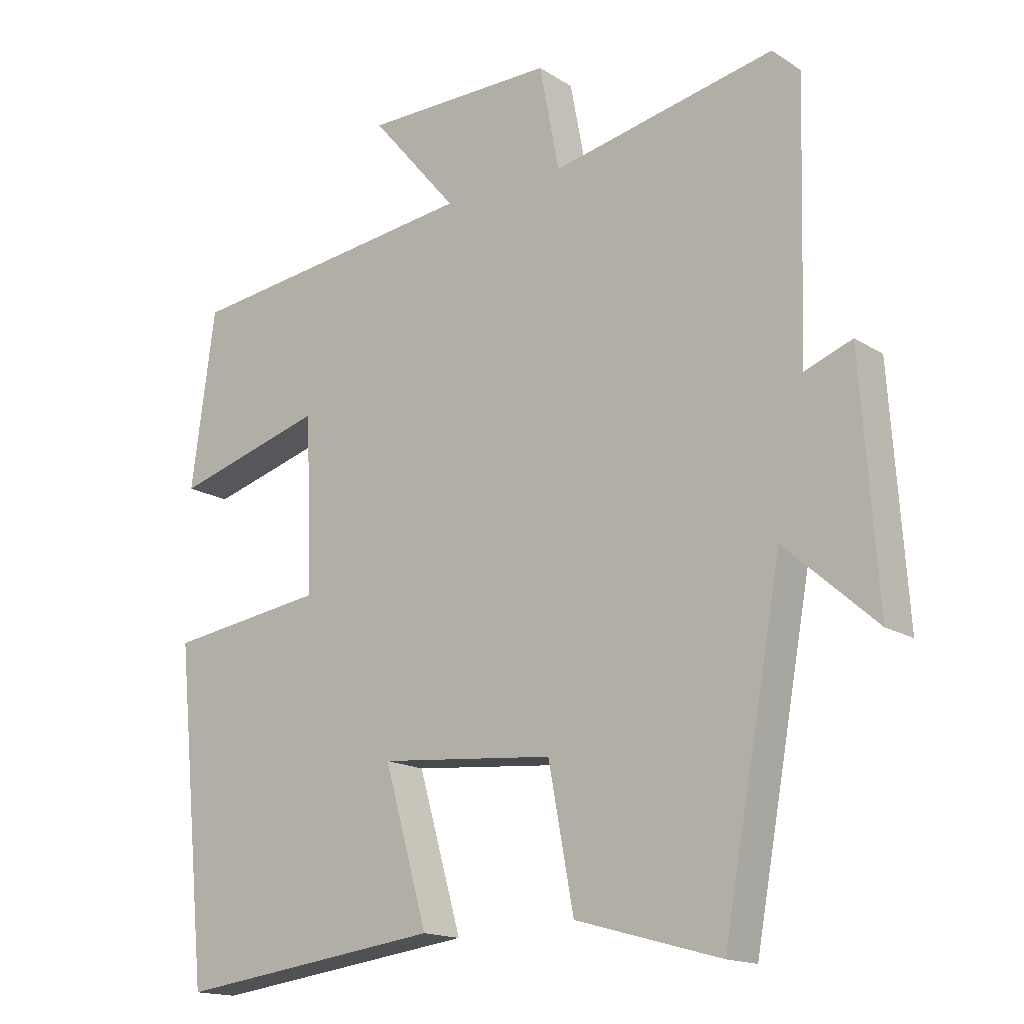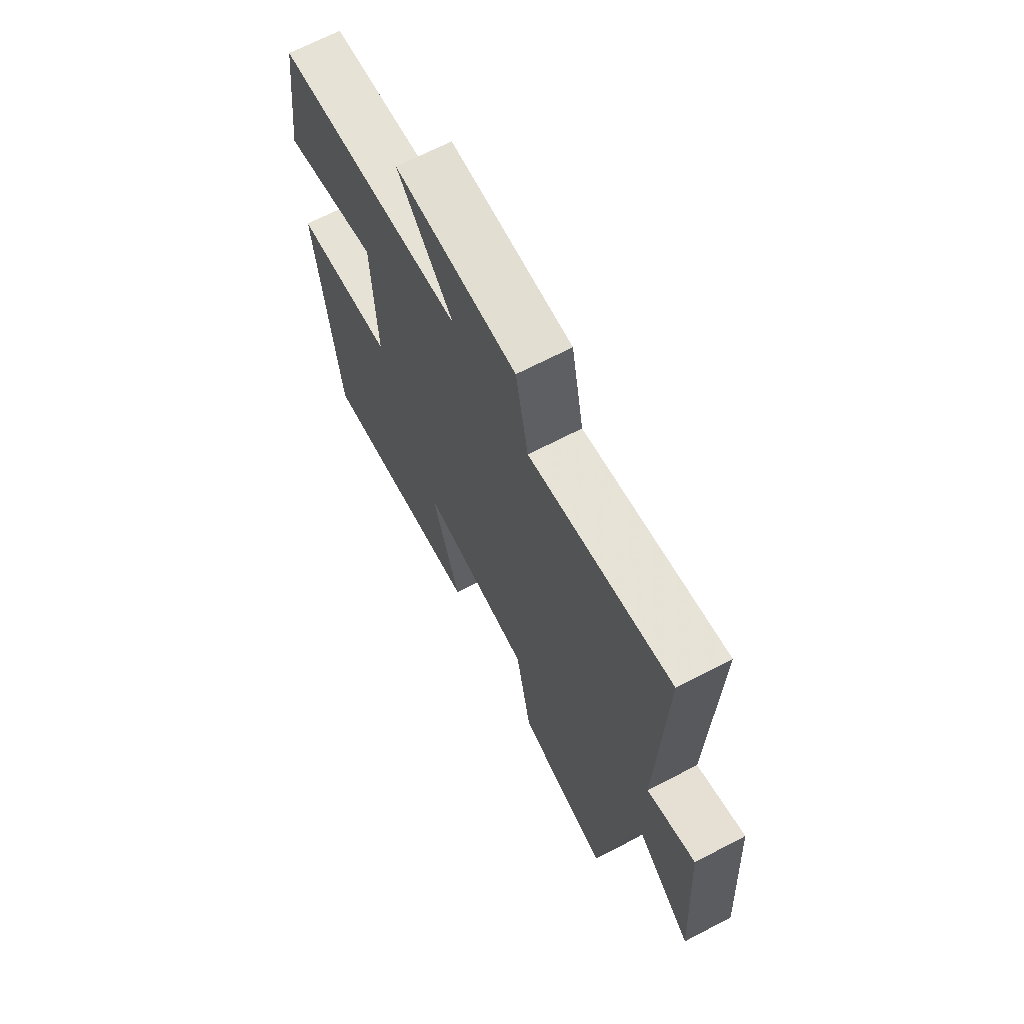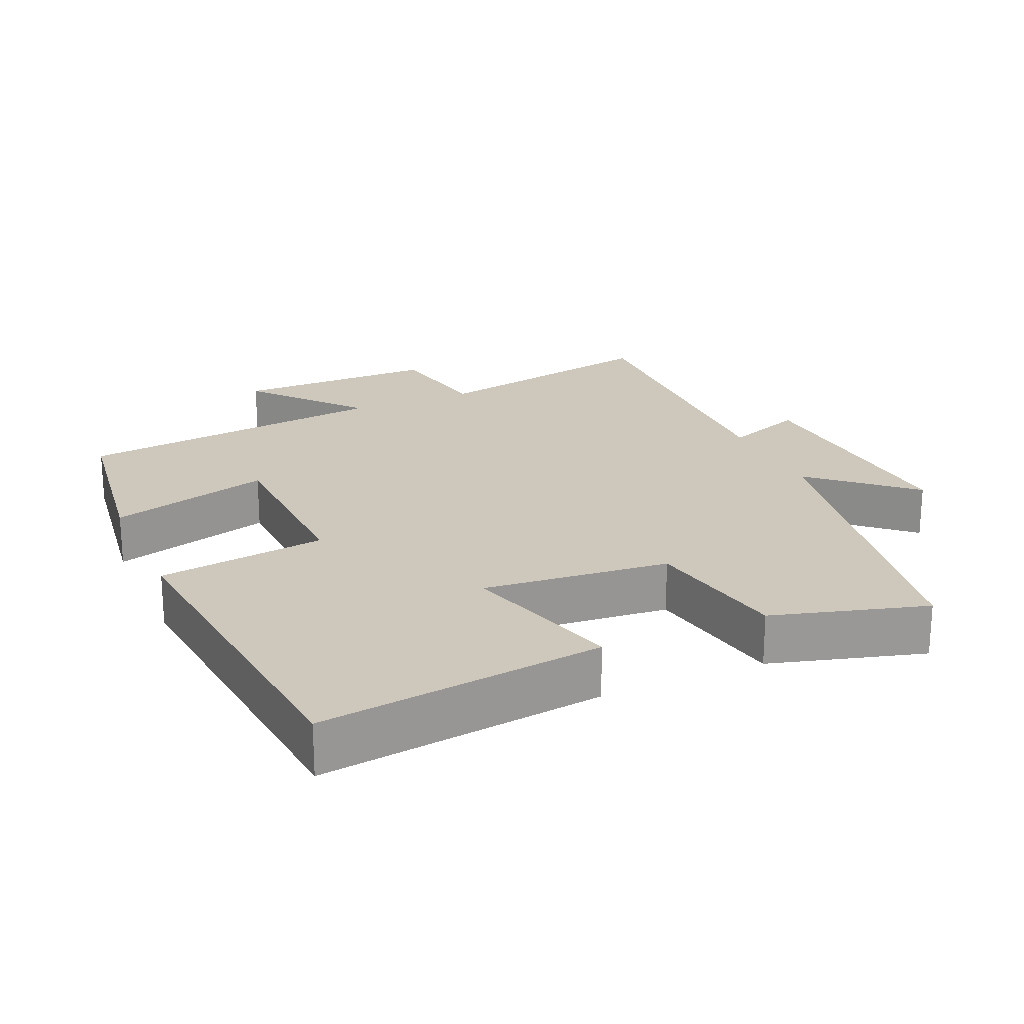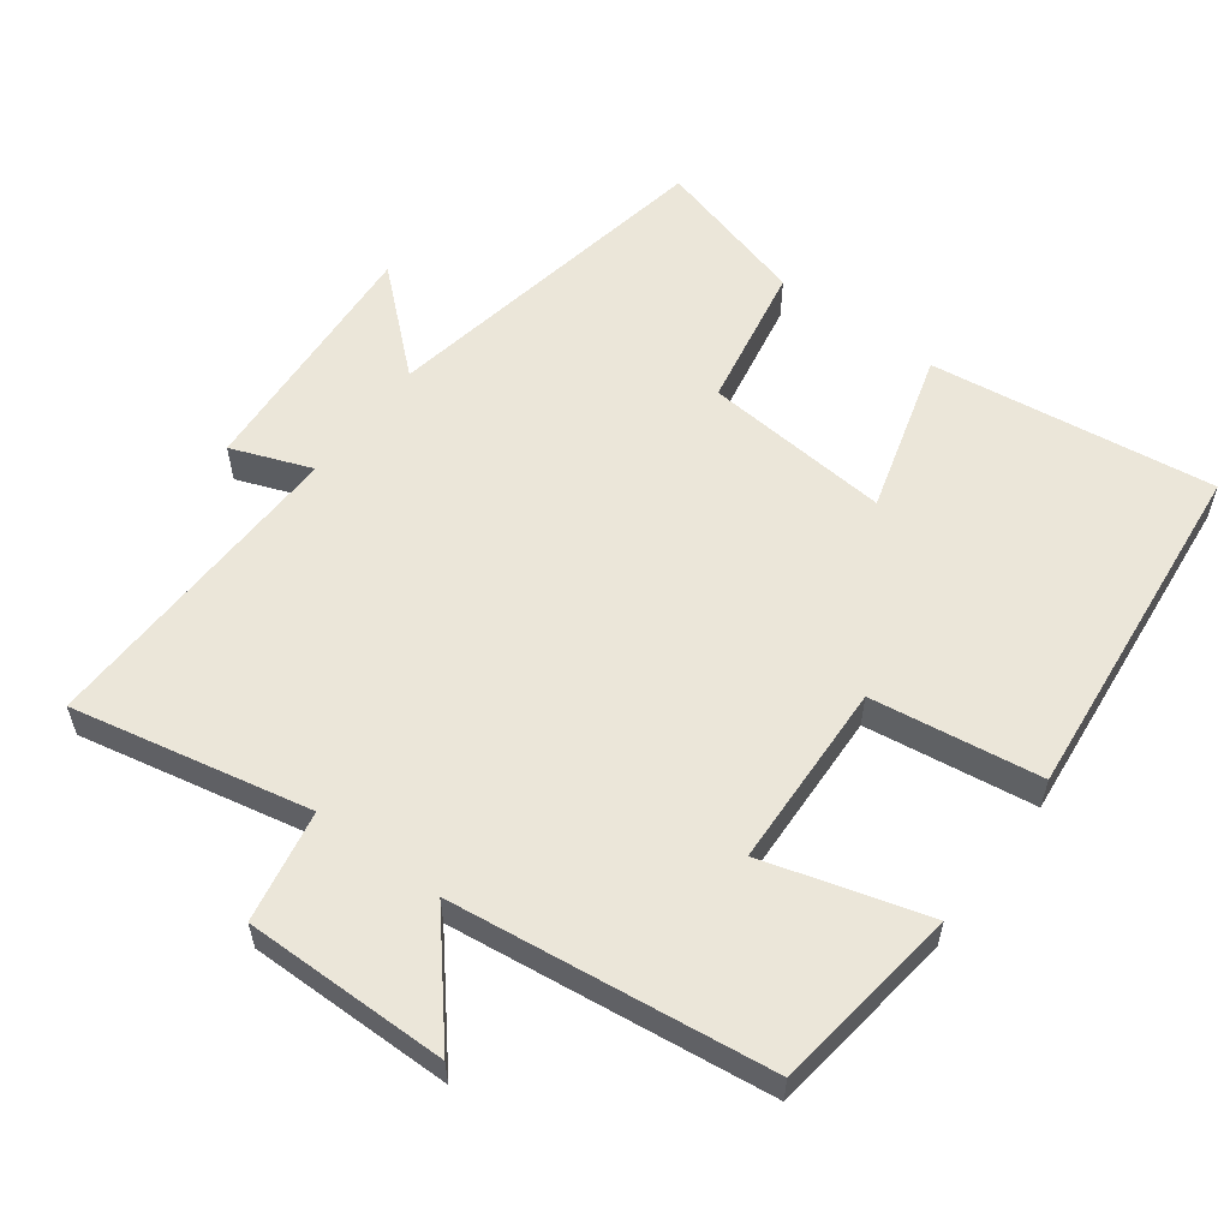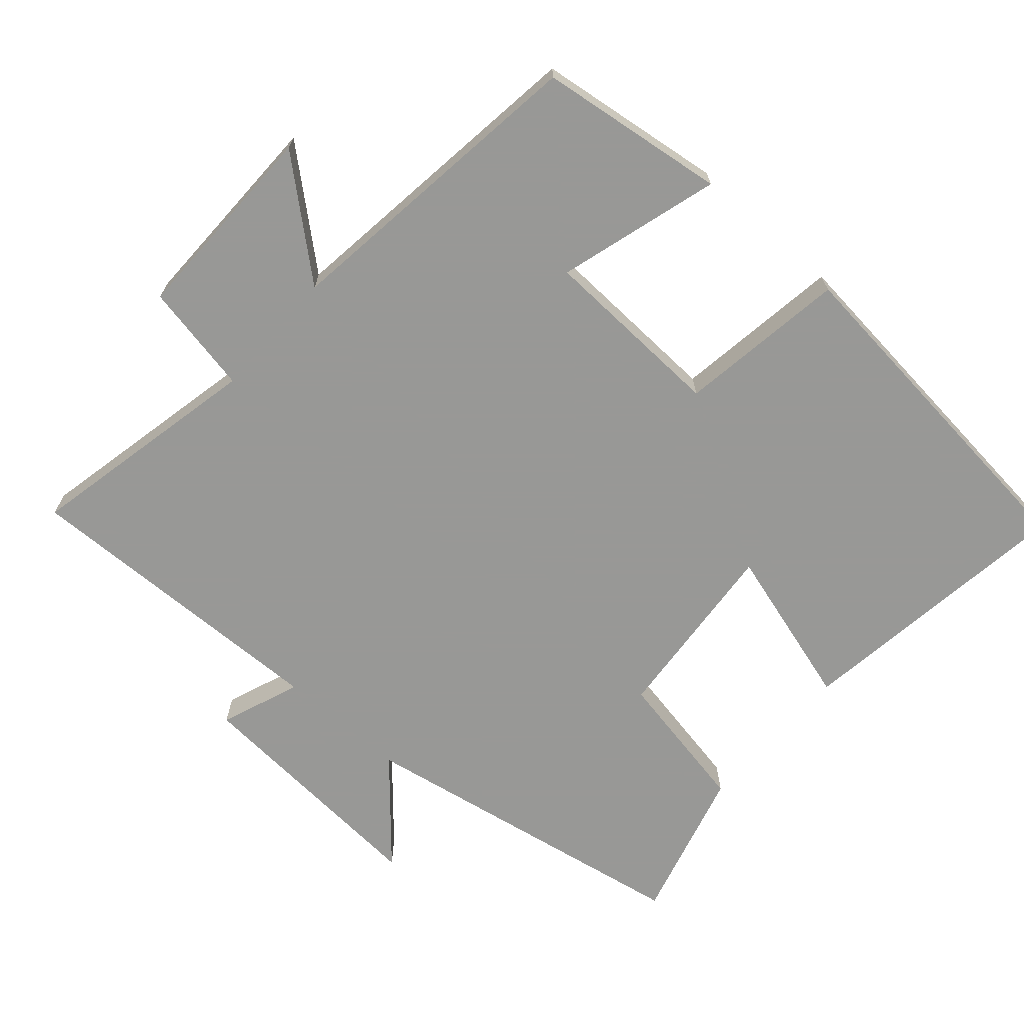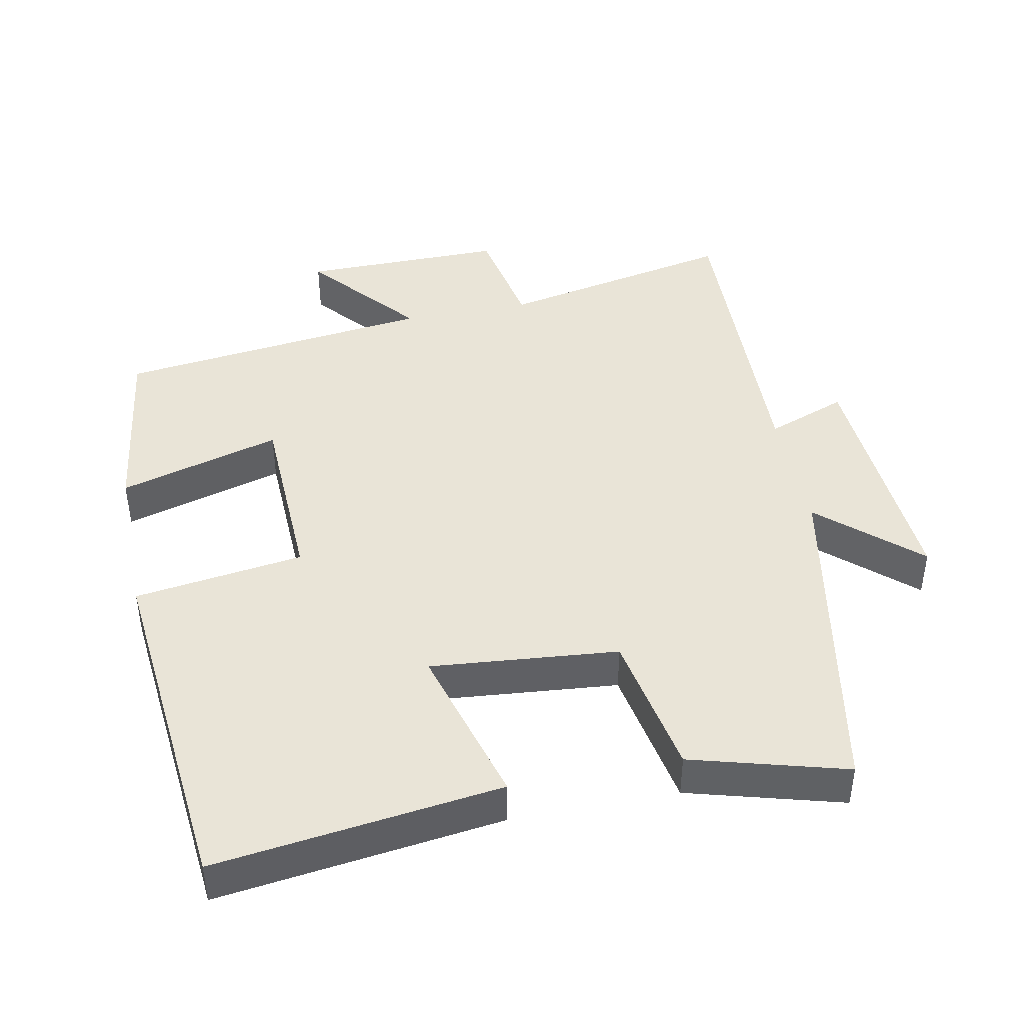
<metadata>
{"format":"obj","ext":"obj","renderer":"f3d","projection":"perspective","resolution":1024,"background":"white","views":[{"elev":-16.1,"azim":-142.1,"up":"+Z"},{"elev":68.2,"azim":-117.5,"up":"+Z"},{"elev":21.8,"azim":156.4,"up":"+Y"},{"elev":57.4,"azim":36.6,"up":"+Y"},{"elev":-68.5,"azim":48.5,"up":"+Y"},{"elev":43.5,"azim":168.8,"up":"+Y"}]}
</metadata>
<code>
v 0.45 0.07 -0.553
v 0.046 0.07 -0.5
v 0.112 0.07 -0.27
v -0.154 0.07 -0.294
v -0.192 0.07 -0.5
v -0.411 0.07 -0.561
v -0.5 0.07 -0.075
v -0.638 0.07 -0.198
v -0.614 0.07 0.16
v -0.5 0.07 0.117
v -0.513 0.07 0.57
v -0.175 0.07 0.5
v -0.145 0.07 0.658
v 0.145 0.07 0.656
v 0.013 0.07 0.5
v 0.464 0.07 0.444
v 0.5 0.07 0.177
v 0.27 0.07 0.243
v 0.26 0.07 -0.021
v 0.5 0.07 -0.055
v 0.45 0 -0.553
v 0.046 0 -0.5
v 0.112 0 -0.27
v -0.154 0 -0.294
v -0.192 0 -0.5
v -0.411 0 -0.561
v -0.5 0 -0.075
v -0.638 0 -0.198
v -0.614 0 0.16
v -0.5 0 0.117
v -0.513 0 0.57
v -0.175 0 0.5
v -0.145 0 0.658
v 0.145 0 0.656
v 0.013 0 0.5
v 0.464 0 0.444
v 0.5 0 0.177
v 0.27 0 0.243
v 0.26 0 -0.021
v 0.5 0 -0.055
f 19 20 1 2
f 18 19 2 3
f 15 16 17 18
f 15 18 3 4
f 12 13 14 15
f 12 15 4
f 10 11 12 4
f 7 8 9 10
f 6 7 10
f 4 5 6 10
f 22 21 40 39
f 23 22 39 38
f 38 37 36 35
f 24 23 38 35
f 35 34 33 32
f 24 35 32
f 24 32 31 30
f 30 29 28 27
f 30 27 26
f 30 26 25 24
f 1 21 22 2
f 2 22 23 3
f 3 23 24 4
f 4 24 25 5
f 5 25 26 6
f 6 26 27 7
f 7 27 28 8
f 8 28 29 9
f 9 29 30 10
f 10 30 31 11
f 11 31 32 12
f 12 32 33 13
f 13 33 34 14
f 14 34 35 15
f 15 35 36 16
f 16 36 37 17
f 17 37 38 18
f 18 38 39 19
f 19 39 40 20
f 20 40 21 1

</code>
